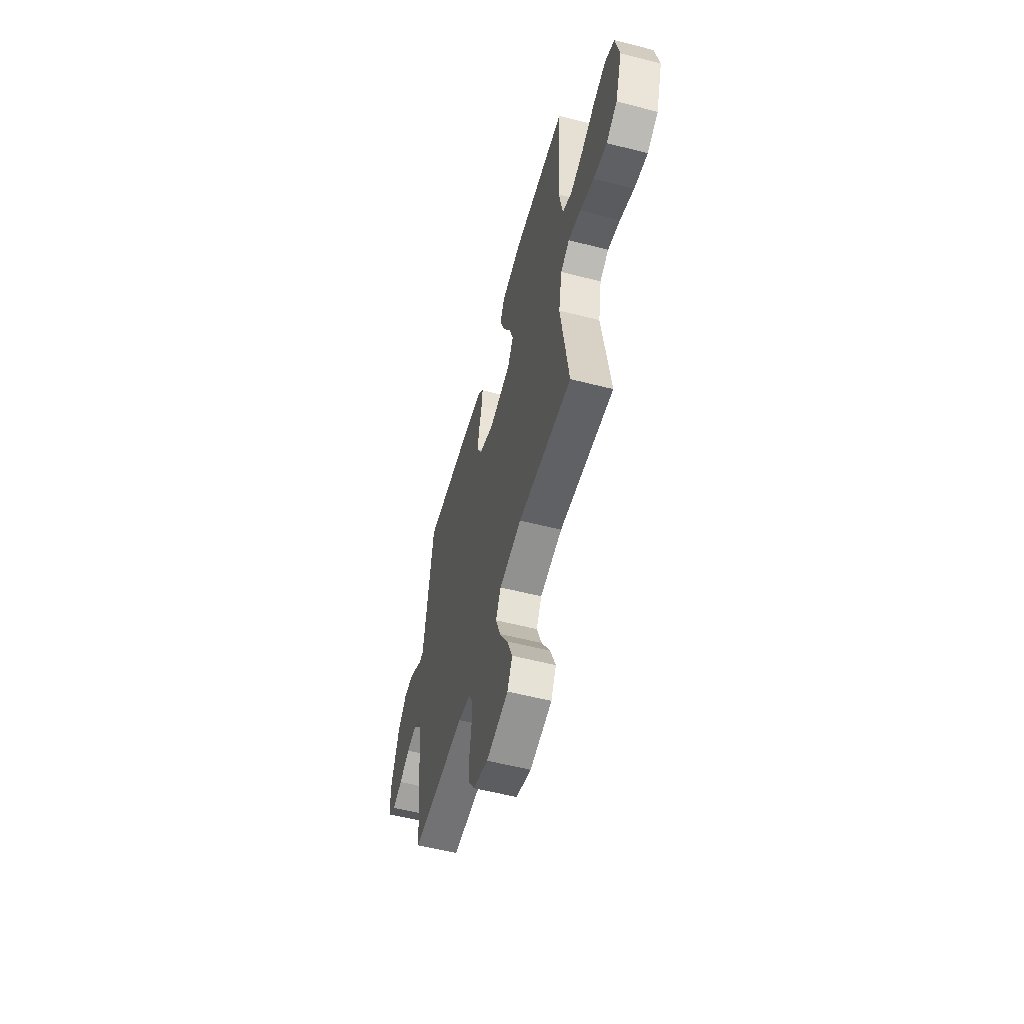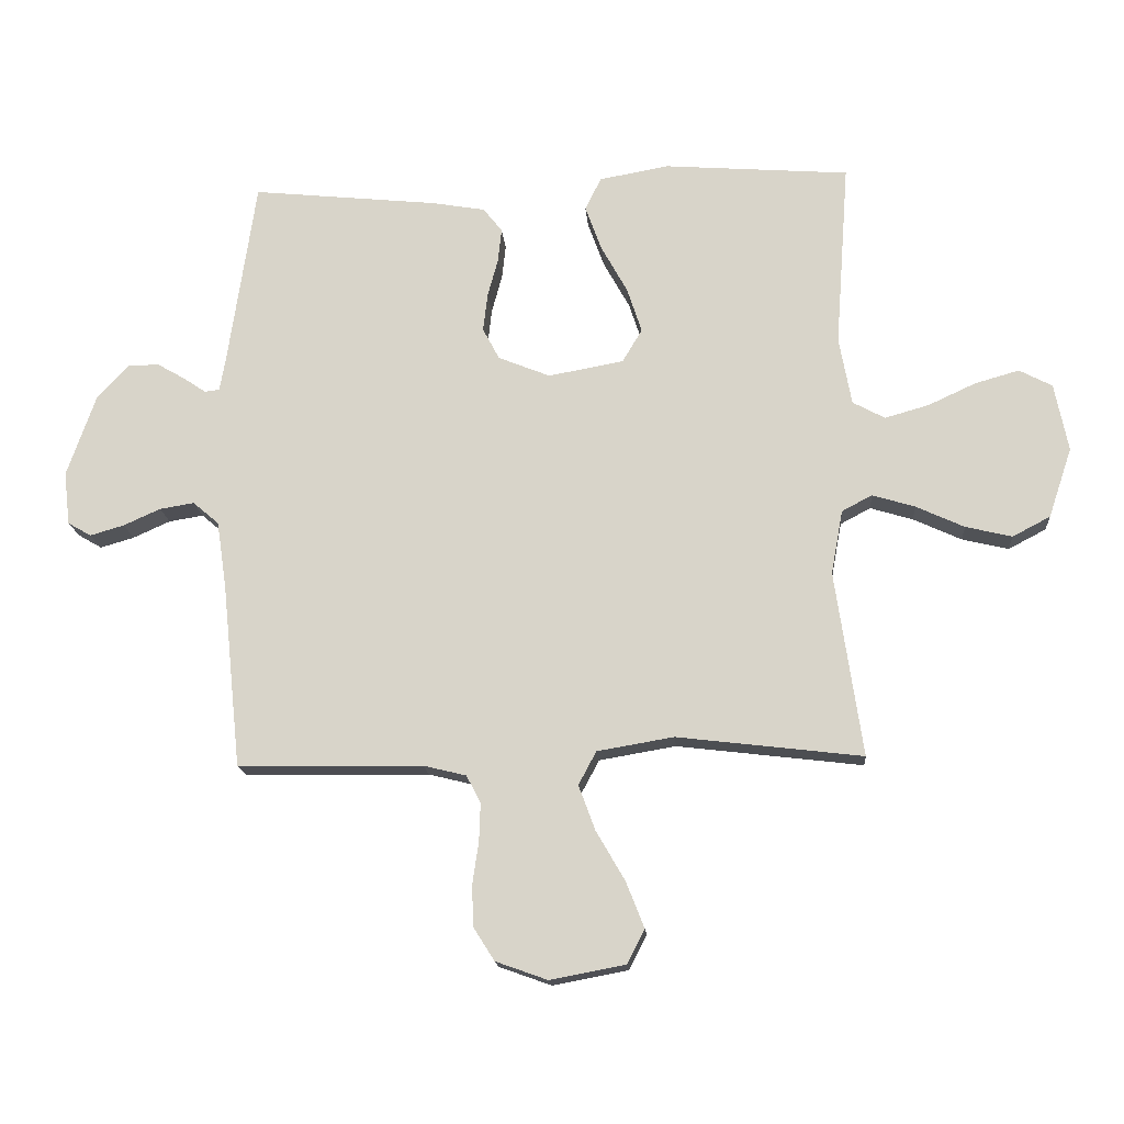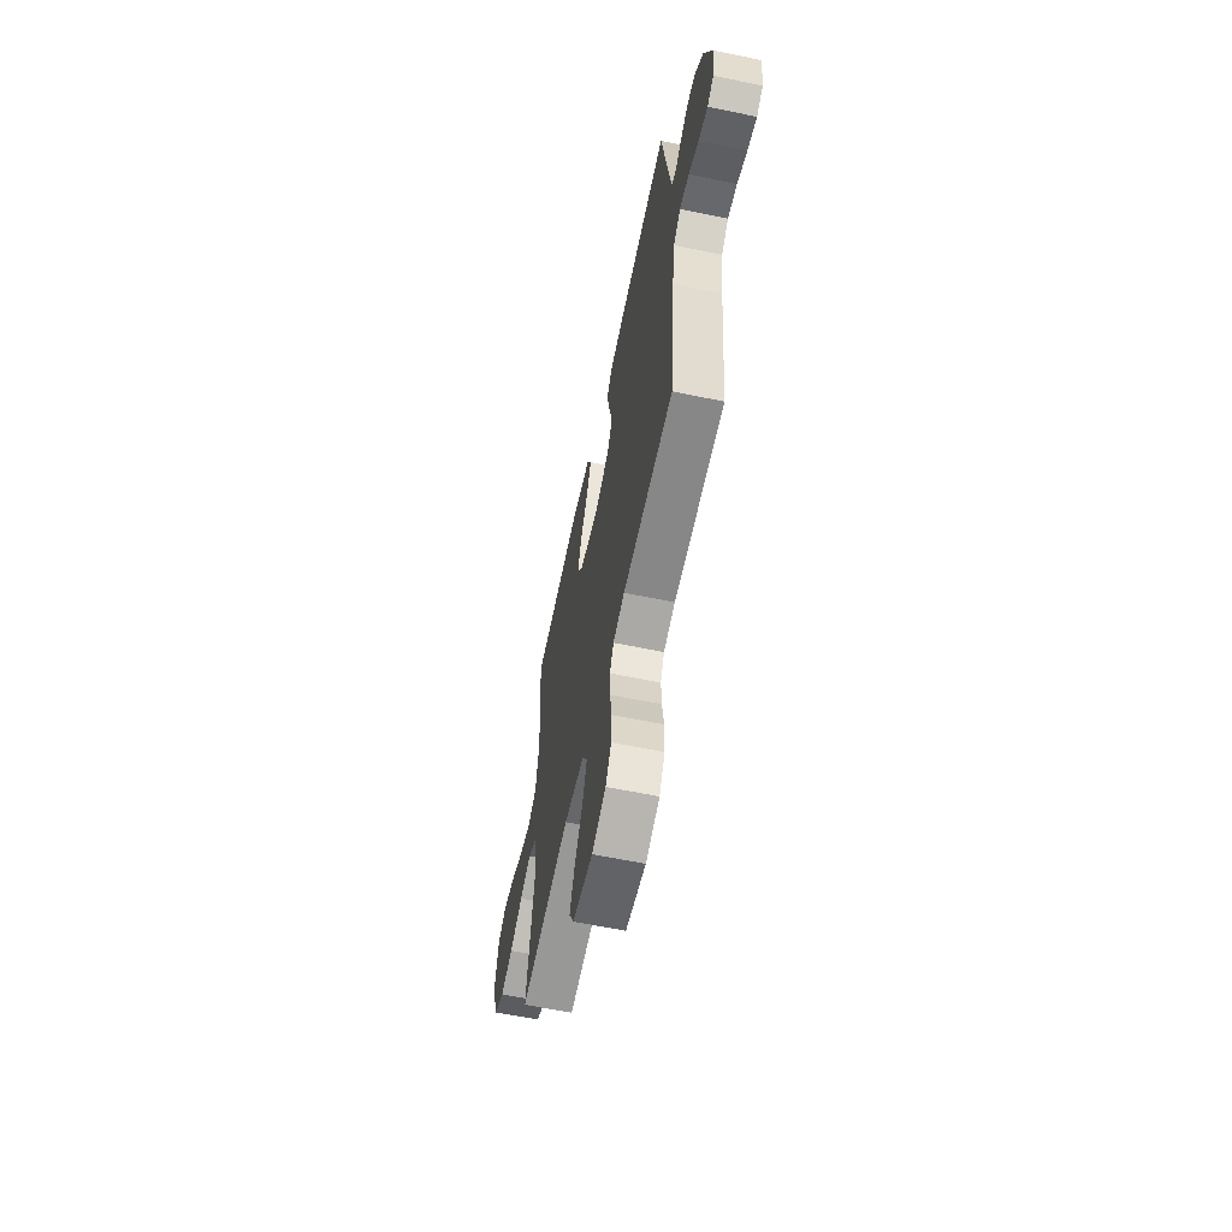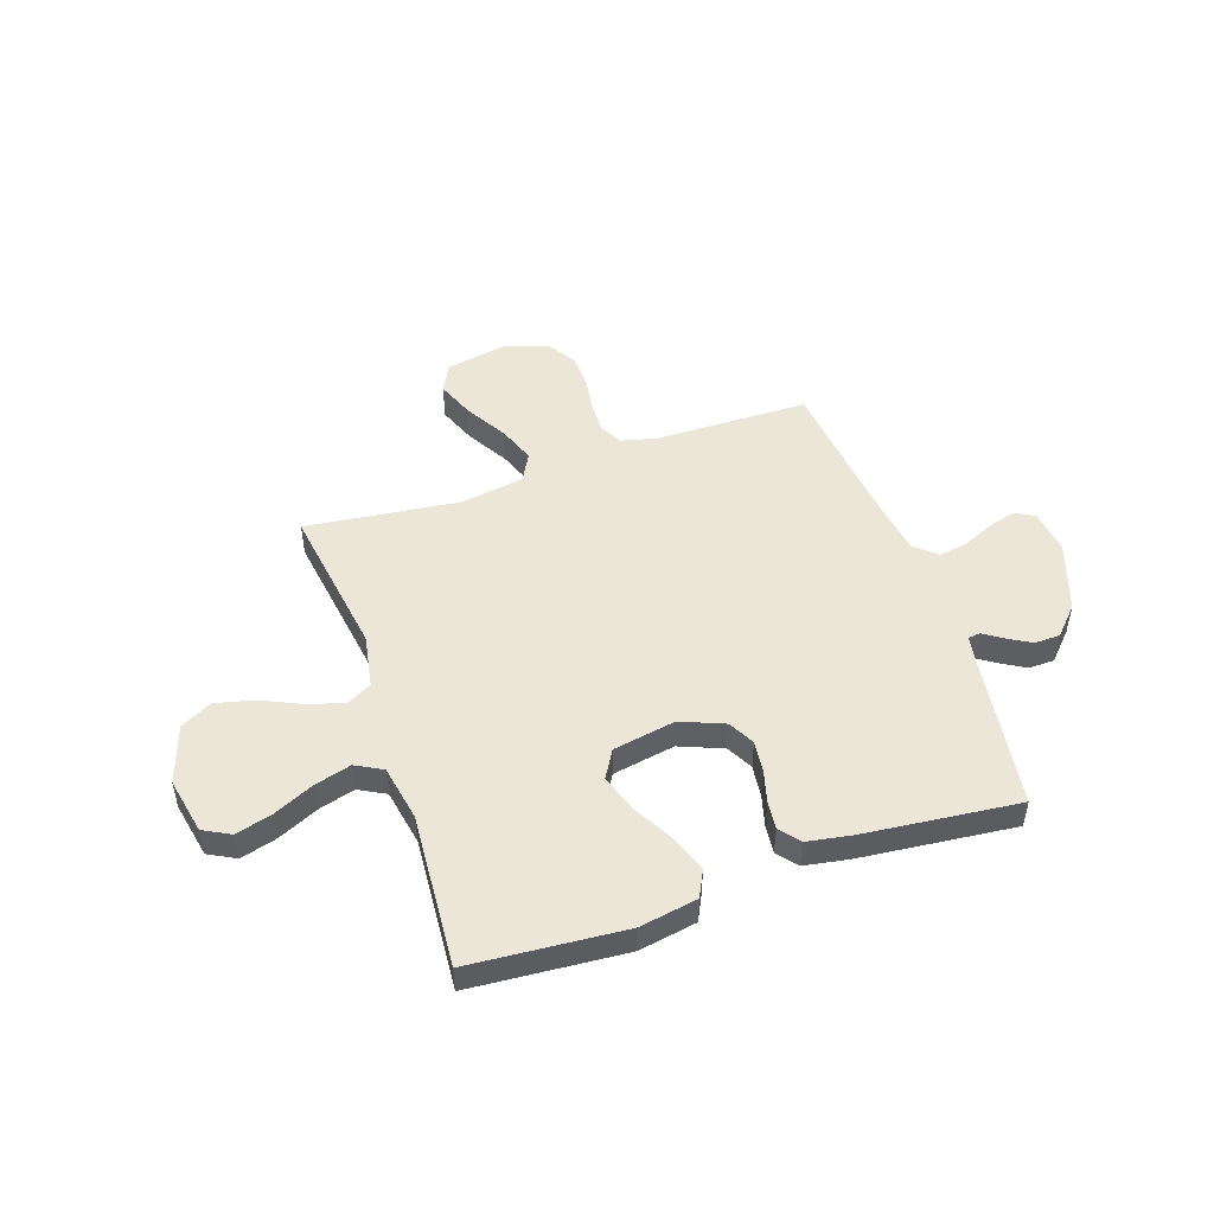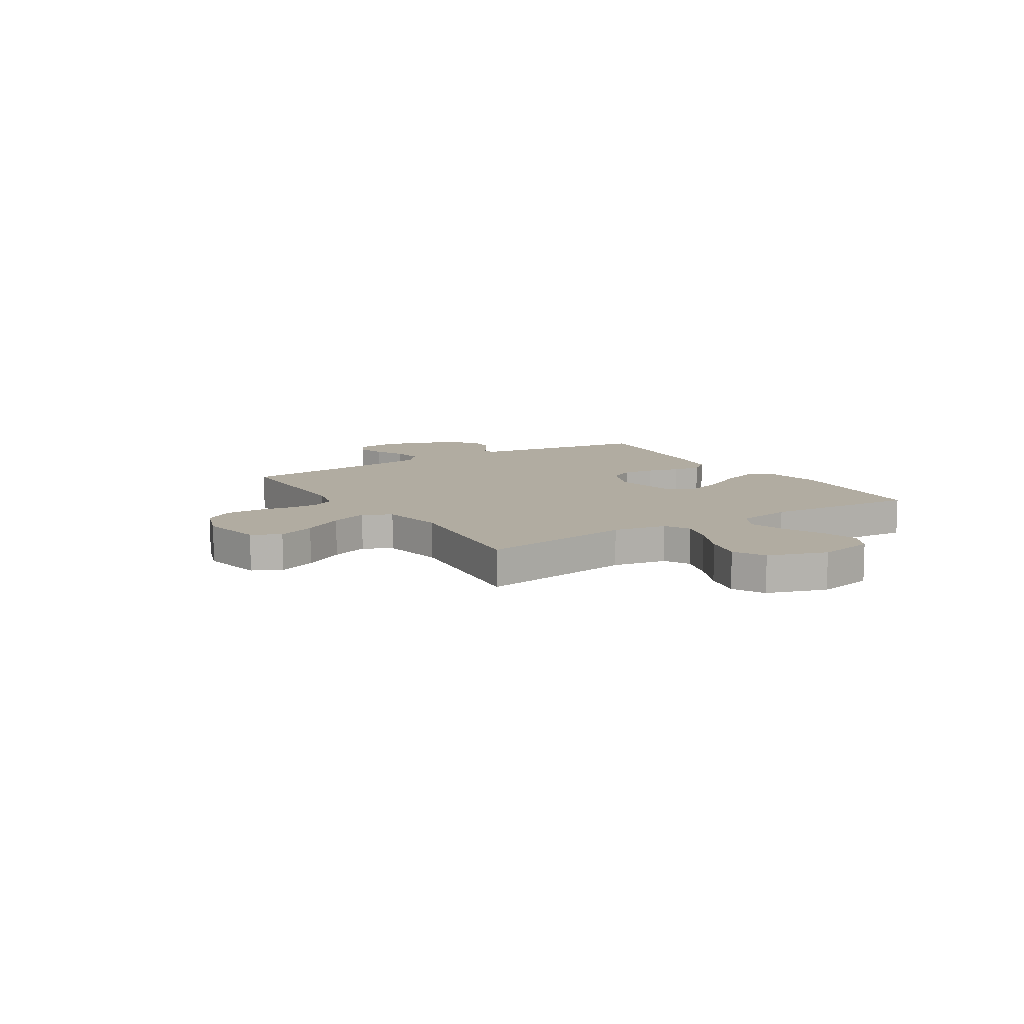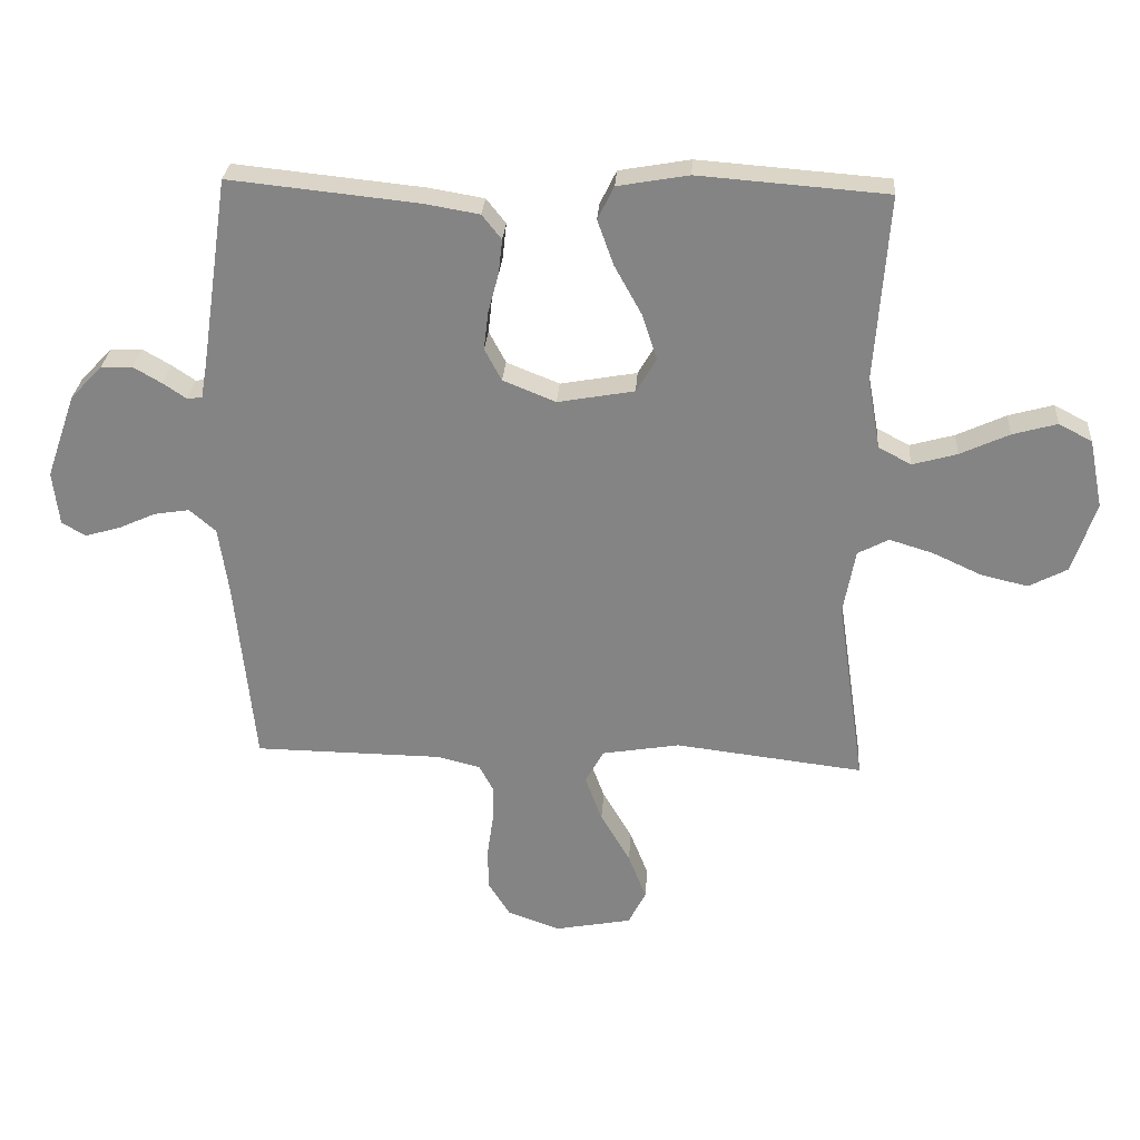
<metadata>
{"format":"obj","ext":"obj","renderer":"f3d","projection":"perspective","resolution":1024,"background":"white","views":[{"elev":-56.4,"azim":-105.0,"up":"+Z"},{"elev":-16.3,"azim":-175.6,"up":"+Z"},{"elev":-61.6,"azim":78.1,"up":"+Z"},{"elev":49.3,"azim":-18.8,"up":"+Y"},{"elev":10.2,"azim":-122.4,"up":"+Y"},{"elev":28.1,"azim":-176.1,"up":"+Z"}]}
</metadata>
<code>
v -0.5 0.07 0.5
v -0.2 0.07 0.523
v -0.087 0.07 0.503
v -0.061 0.07 0.45
v -0.087 0.07 0.378
v -0.13 0.07 0.3
v -0.154 0.07 0.227
v -0.122 0.07 0.173
v 0 0.07 0.151
v 0.084 0.07 0.185
v 0.111 0.07 0.236
v 0.104 0.07 0.297
v 0.087 0.07 0.36
v 0.081 0.07 0.415
v 0.112 0.07 0.454
v 0.2 0.07 0.469
v 0.5 0.07 0.5
v 0.544 0.07 0.2
v 0.554 0.07 0.142
v 0.578 0.07 0.139
v 0.615 0.07 0.164
v 0.66 0.07 0.19
v 0.71 0.07 0.189
v 0.761 0.07 0.135
v 0.808 0.07 0
v 0.798 0.07 -0.086
v 0.76 0.07 -0.108
v 0.705 0.07 -0.092
v 0.645 0.07 -0.065
v 0.589 0.07 -0.056
v 0.547 0.07 -0.092
v 0.531 0.07 -0.2
v 0.5 0.07 -0.5
v 0.2 0.07 -0.504
v 0.131 0.07 -0.521
v 0.108 0.07 -0.565
v 0.11 0.07 -0.626
v 0.12 0.07 -0.695
v 0.118 0.07 -0.761
v 0.084 0.07 -0.815
v 0 0.07 -0.845
v -0.122 0.07 -0.822
v -0.15 0.07 -0.767
v -0.121 0.07 -0.693
v -0.074 0.07 -0.612
v -0.047 0.07 -0.539
v -0.076 0.07 -0.485
v -0.2 0.07 -0.464
v -0.5 0.07 -0.5
v -0.456 0.07 -0.2
v -0.475 0.07 -0.096
v -0.524 0.07 -0.07
v -0.593 0.07 -0.091
v -0.671 0.07 -0.127
v -0.746 0.07 -0.145
v -0.807 0.07 -0.113
v -0.845 0.07 0
v -0.823 0.07 0.11
v -0.77 0.07 0.138
v -0.699 0.07 0.118
v -0.621 0.07 0.082
v -0.55 0.07 0.062
v -0.498 0.07 0.09
v -0.478 0.07 0.2
v -0.5 0 0.5
v -0.2 0 0.523
v -0.087 0 0.503
v -0.061 0 0.45
v -0.087 0 0.378
v -0.13 0 0.3
v -0.154 0 0.227
v -0.122 0 0.173
v 0 0 0.151
v 0.084 0 0.185
v 0.111 0 0.236
v 0.104 0 0.297
v 0.087 0 0.36
v 0.081 0 0.415
v 0.112 0 0.454
v 0.2 0 0.469
v 0.5 0 0.5
v 0.544 0 0.2
v 0.554 0 0.142
v 0.578 0 0.139
v 0.615 0 0.164
v 0.66 0 0.19
v 0.71 0 0.189
v 0.761 0 0.135
v 0.808 0 0
v 0.798 0 -0.086
v 0.76 0 -0.108
v 0.705 0 -0.092
v 0.645 0 -0.065
v 0.589 0 -0.056
v 0.547 0 -0.092
v 0.531 0 -0.2
v 0.5 0 -0.5
v 0.2 0 -0.504
v 0.131 0 -0.521
v 0.108 0 -0.565
v 0.11 0 -0.626
v 0.12 0 -0.695
v 0.118 0 -0.761
v 0.084 0 -0.815
v 0 0 -0.845
v -0.122 0 -0.822
v -0.15 0 -0.767
v -0.121 0 -0.693
v -0.074 0 -0.612
v -0.047 0 -0.539
v -0.076 0 -0.485
v -0.2 0 -0.464
v -0.5 0 -0.5
v -0.456 0 -0.2
v -0.475 0 -0.096
v -0.524 0 -0.07
v -0.593 0 -0.091
v -0.671 0 -0.127
v -0.746 0 -0.145
v -0.807 0 -0.113
v -0.845 0 0
v -0.823 0 0.11
v -0.77 0 0.138
v -0.699 0 0.118
v -0.621 0 0.082
v -0.55 0 0.062
v -0.498 0 0.09
v -0.478 0 0.2
f 59 60 61
f 58 59 61
f 57 58 61
f 56 57 61
f 55 56 61
f 54 55 61
f 53 54 61
f 52 53 61 62
f 51 52 62 63
f 48 49 50
f 51 63 64
f 50 51 64
f 48 50 64
f 47 48 64
f 43 44 45
f 42 43 45
f 41 42 45
f 40 41 45
f 39 40 45
f 38 39 45
f 37 38 45
f 36 37 45 46
f 35 36 46 47
f 32 33 34
f 35 47 64
f 34 35 64
f 32 34 64
f 31 32 64
f 27 28 29
f 26 27 29
f 25 26 29
f 24 25 29
f 23 24 29
f 22 23 29
f 21 22 29
f 20 21 29
f 19 20 29 30
f 16 17 18
f 15 16 18
f 14 15 18
f 13 14 18
f 12 13 18
f 11 12 18 19
f 19 30 31
f 11 19 31
f 10 11 31
f 4 5 6
f 3 4 6
f 2 3 6
f 1 2 6
f 64 1 6
f 64 6 7
f 9 10 31
f 8 9 31 64
f 7 8 64
f 125 124 123
f 125 123 122
f 125 122 121
f 125 121 120
f 125 120 119
f 125 119 118
f 125 118 117
f 126 125 117 116
f 127 126 116 115
f 114 113 112
f 128 127 115
f 128 115 114
f 128 114 112
f 128 112 111
f 109 108 107
f 109 107 106
f 109 106 105
f 109 105 104
f 109 104 103
f 109 103 102
f 109 102 101
f 110 109 101 100
f 111 110 100 99
f 98 97 96
f 128 111 99
f 128 99 98
f 128 98 96
f 128 96 95
f 93 92 91
f 93 91 90
f 93 90 89
f 93 89 88
f 93 88 87
f 93 87 86
f 93 86 85
f 93 85 84
f 94 93 84 83
f 82 81 80
f 82 80 79
f 82 79 78
f 82 78 77
f 82 77 76
f 83 82 76 75
f 95 94 83
f 95 83 75
f 95 75 74
f 70 69 68
f 70 68 67
f 70 67 66
f 70 66 65
f 70 65 128
f 71 70 128
f 95 74 73
f 128 95 73 72
f 128 72 71
f 1 65 66 2
f 2 66 67 3
f 3 67 68 4
f 4 68 69 5
f 5 69 70 6
f 6 70 71 7
f 7 71 72 8
f 8 72 73 9
f 9 73 74 10
f 10 74 75 11
f 11 75 76 12
f 12 76 77 13
f 13 77 78 14
f 14 78 79 15
f 15 79 80 16
f 16 80 81 17
f 17 81 82 18
f 18 82 83 19
f 19 83 84 20
f 20 84 85 21
f 21 85 86 22
f 22 86 87 23
f 23 87 88 24
f 24 88 89 25
f 25 89 90 26
f 26 90 91 27
f 27 91 92 28
f 28 92 93 29
f 29 93 94 30
f 30 94 95 31
f 31 95 96 32
f 32 96 97 33
f 33 97 98 34
f 34 98 99 35
f 35 99 100 36
f 36 100 101 37
f 37 101 102 38
f 38 102 103 39
f 39 103 104 40
f 40 104 105 41
f 41 105 106 42
f 42 106 107 43
f 43 107 108 44
f 44 108 109 45
f 45 109 110 46
f 46 110 111 47
f 47 111 112 48
f 48 112 113 49
f 49 113 114 50
f 50 114 115 51
f 51 115 116 52
f 52 116 117 53
f 53 117 118 54
f 54 118 119 55
f 55 119 120 56
f 56 120 121 57
f 57 121 122 58
f 58 122 123 59
f 59 123 124 60
f 60 124 125 61
f 61 125 126 62
f 62 126 127 63
f 63 127 128 64
f 64 128 65 1

</code>
